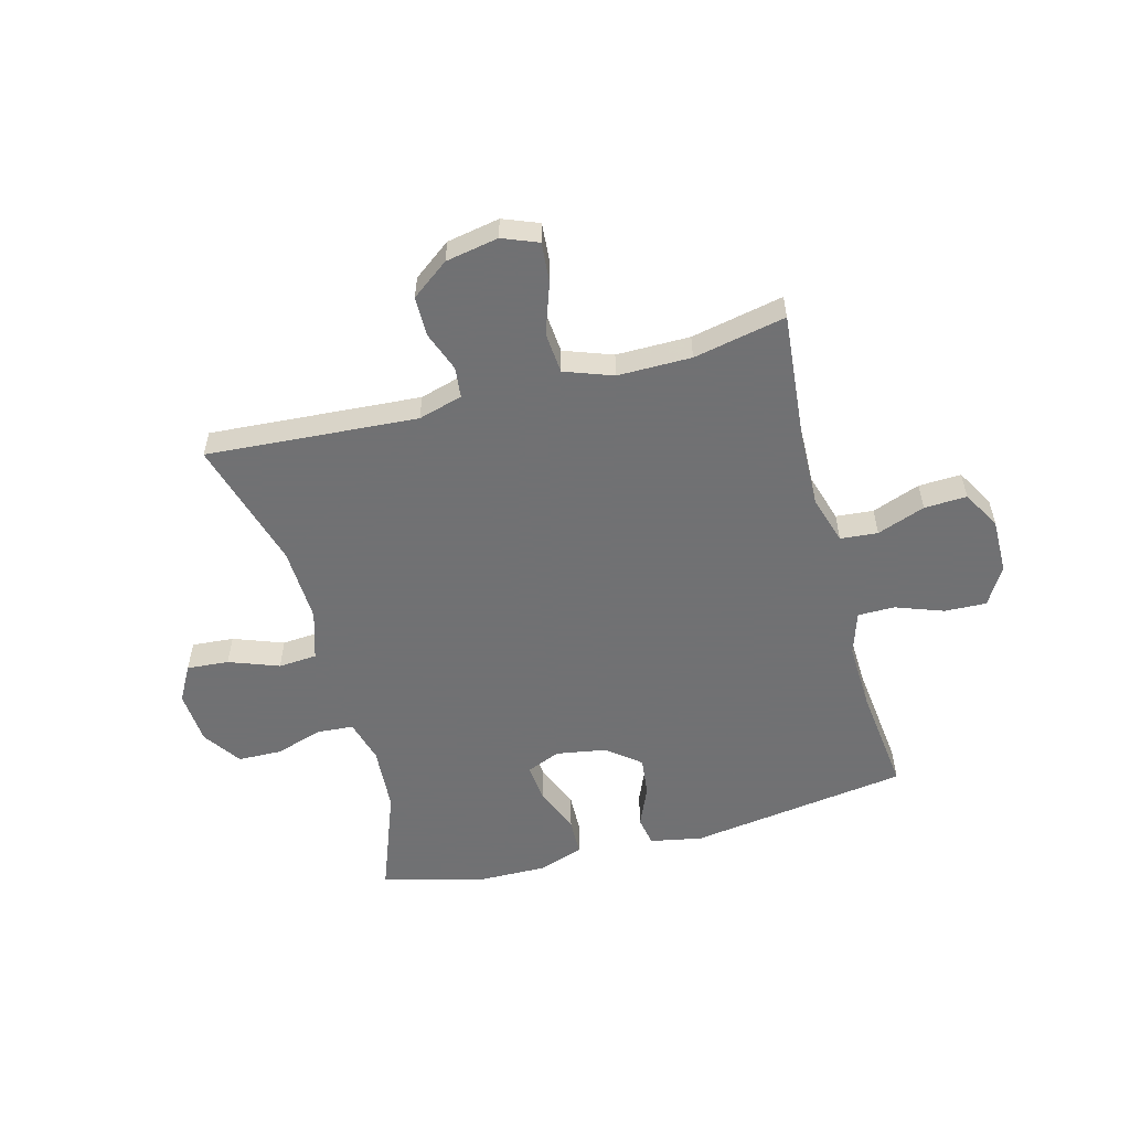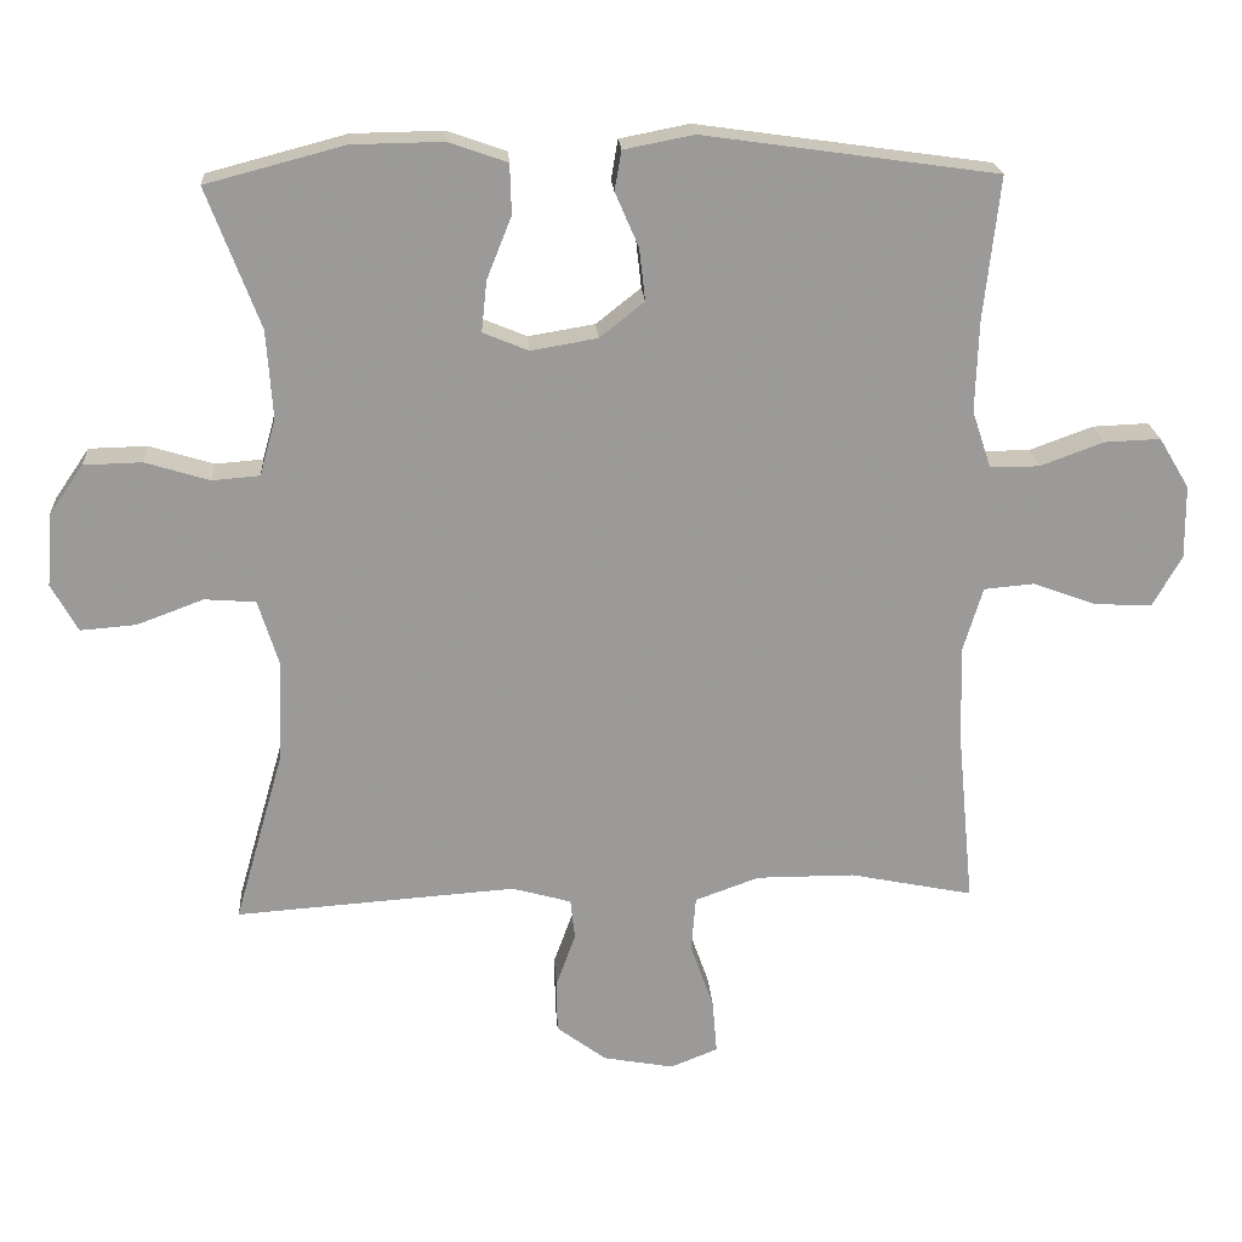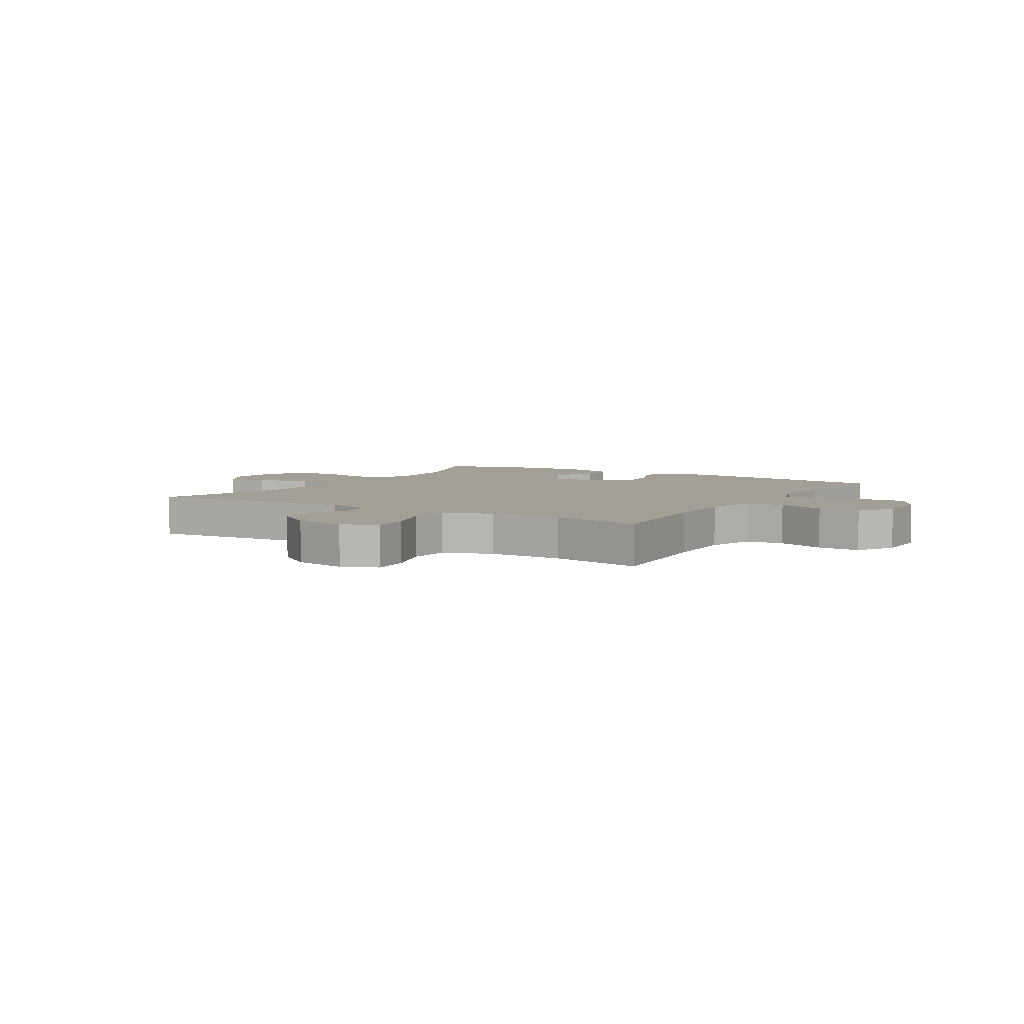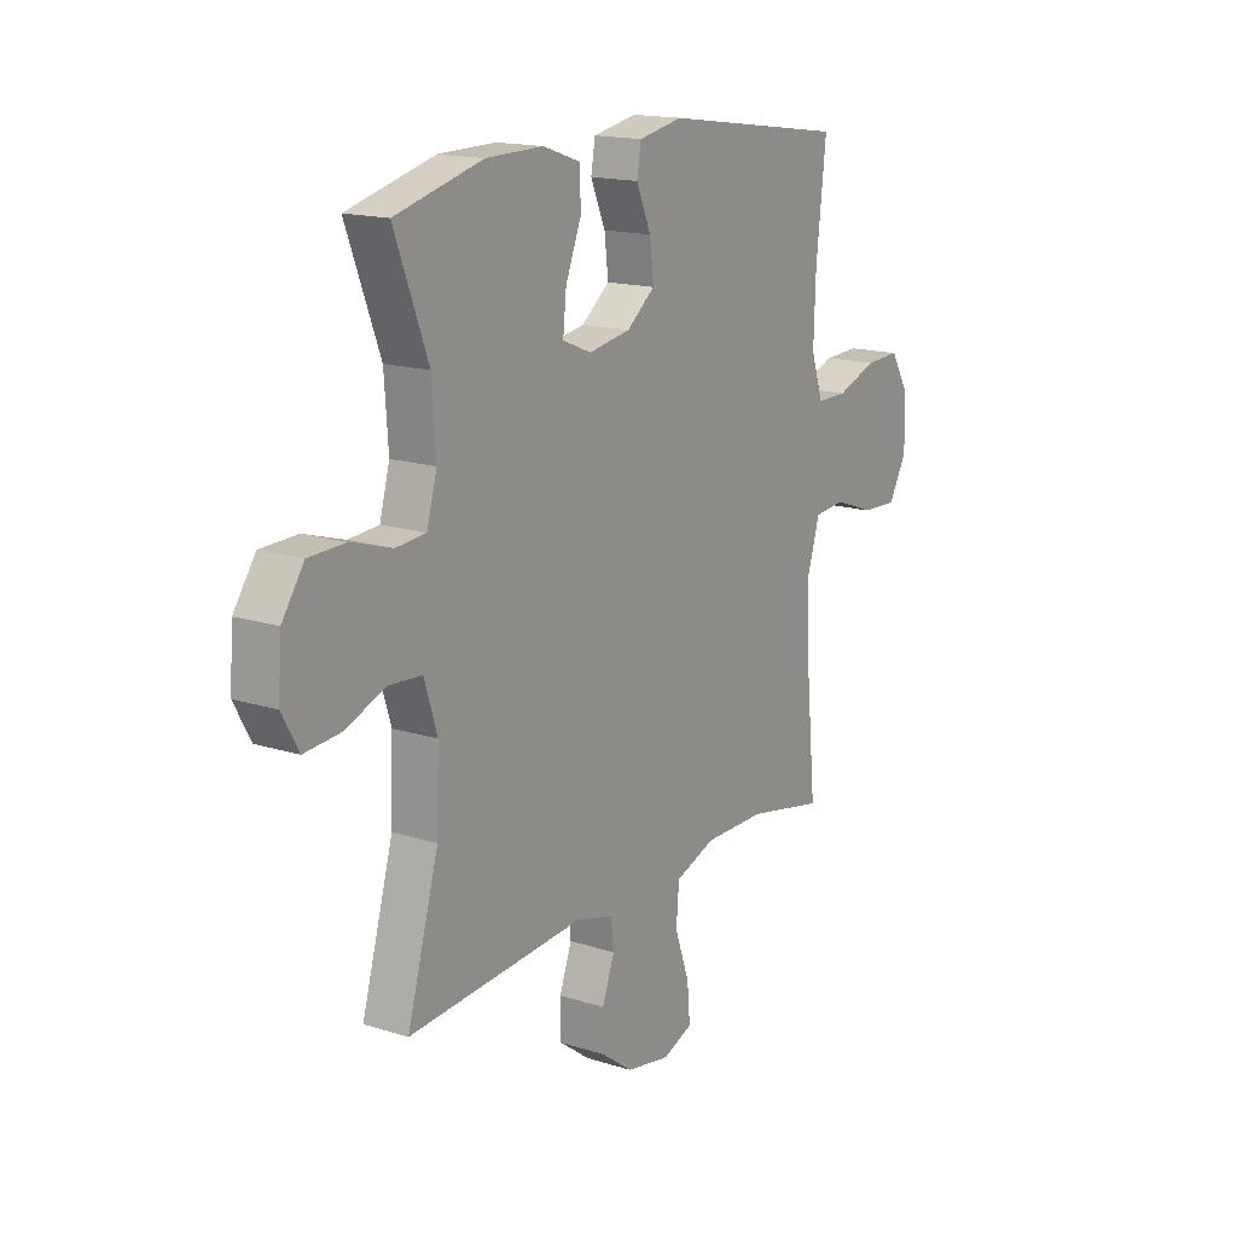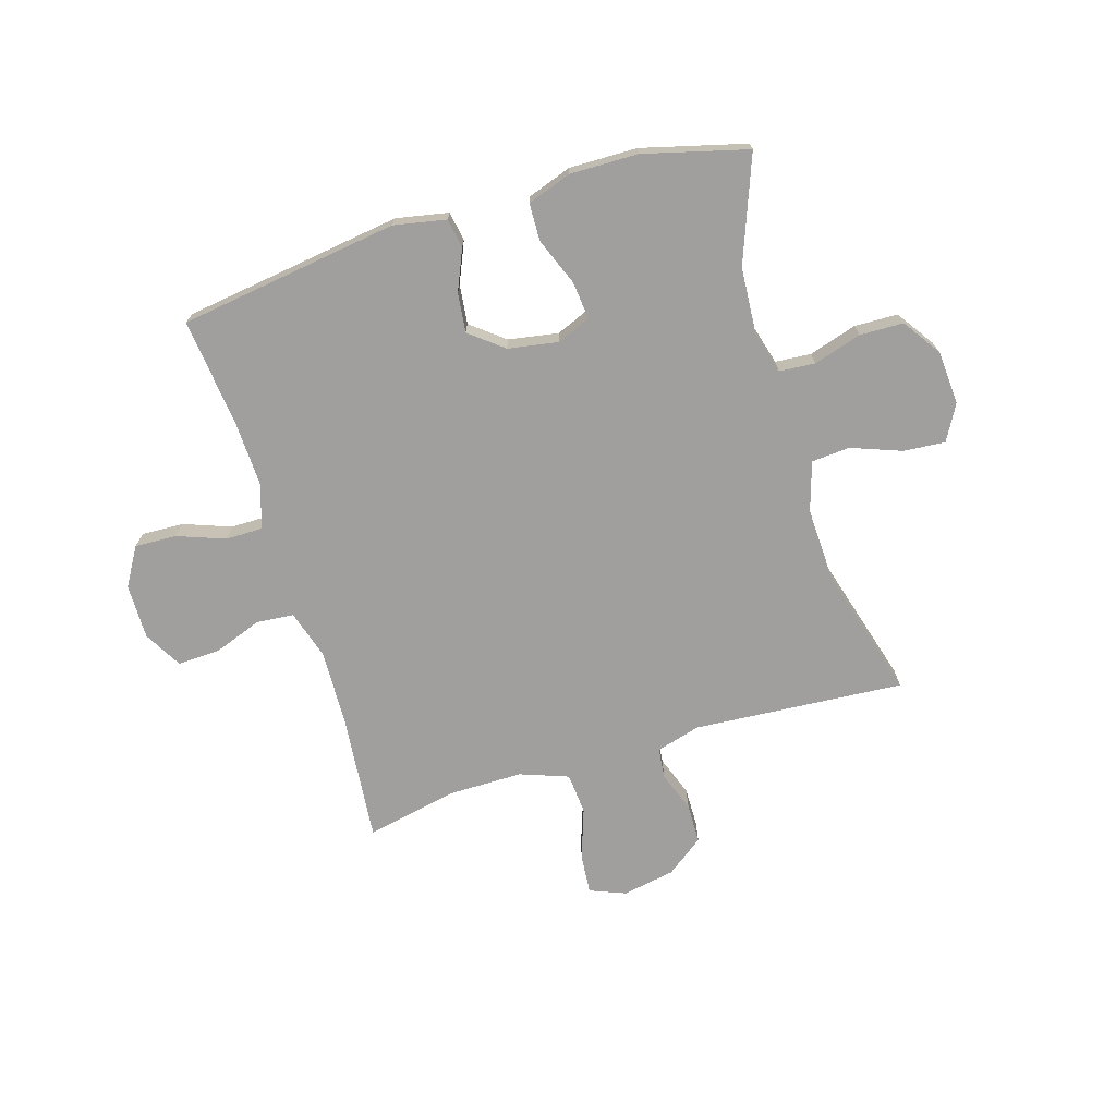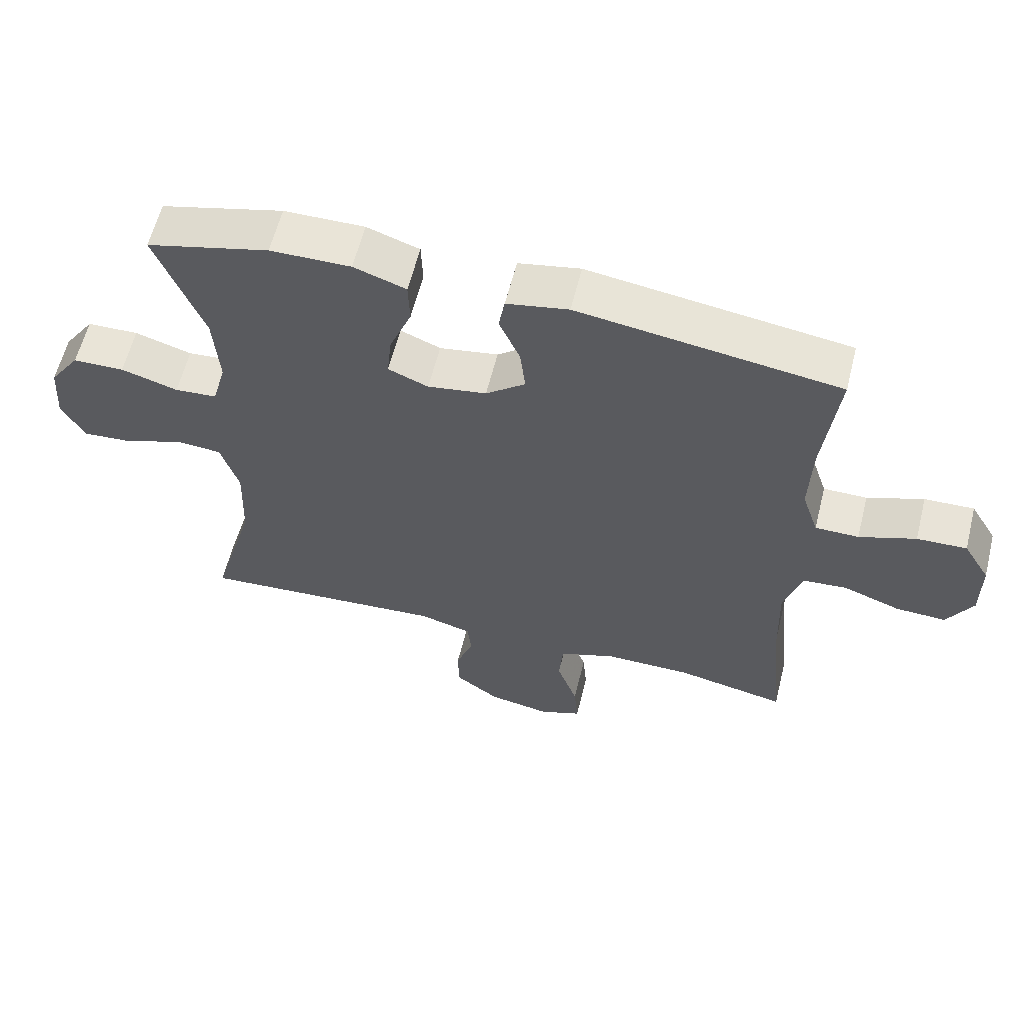
<metadata>
{"format":"obj","ext":"obj","renderer":"f3d","projection":"perspective","resolution":1024,"background":"white","views":[{"elev":-55.3,"azim":-164.9,"up":"+Y"},{"elev":20.8,"azim":176.3,"up":"+Z"},{"elev":5.3,"azim":-148.6,"up":"+Y"},{"elev":16.2,"azim":123.2,"up":"+Z"},{"elev":-71.4,"azim":17.0,"up":"+Y"},{"elev":60.4,"azim":-166.0,"up":"+Z"}]}
</metadata>
<code>
v 0.5 0.07 -0.5
v 0.128 0.07 -0.473
v 0.05 0.07 -0.495
v 0.044 0.07 -0.549
v 0.07 0.07 -0.62
v 0.069 0.07 -0.69
v 0.003 0.07 -0.739
v -0.09 0.07 -0.756
v -0.153 0.07 -0.731
v -0.147 0.07 -0.66
v -0.116 0.07 -0.571
v -0.122 0.07 -0.498
v -0.207 0.07 -0.467
v -0.337 0.07 -0.467
v -0.5 0.07 -0.5
v -0.478 0.07 -0.271
v -0.474 0.07 -0.14
v -0.5 0.07 -0.054
v -0.566 0.07 -0.048
v -0.651 0.07 -0.079
v -0.726 0.07 -0.082
v -0.764 0.07 -0.015
v -0.763 0.07 0.082
v -0.723 0.07 0.149
v -0.649 0.07 0.146
v -0.565 0.07 0.115
v -0.5 0.07 0.115
v -0.475 0.07 0.191
v -0.479 0.07 0.31
v -0.5 0.07 0.5
v -0.112 0.07 0.555
v -0.02 0.07 0.537
v -0.011 0.07 0.485
v -0.042 0.07 0.413
v -0.05 0.07 0.344
v 0.009 0.07 0.297
v 0.097 0.07 0.282
v 0.157 0.07 0.307
v 0.15 0.07 0.374
v 0.117 0.07 0.457
v 0.119 0.07 0.523
v 0.197 0.07 0.55
v 0.317 0.07 0.548
v 0.5 0.07 0.5
v 0.43 0.07 0.315
v 0.422 0.07 0.199
v 0.443 0.07 0.123
v 0.506 0.07 0.118
v 0.591 0.07 0.144
v 0.668 0.07 0.142
v 0.714 0.07 0.075
v 0.721 0.07 -0.02
v 0.686 0.07 -0.083
v 0.612 0.07 -0.077
v 0.524 0.07 -0.044
v 0.456 0.07 -0.049
v 0.429 0.07 -0.136
v 0.434 0.07 -0.269
v 0.5 0 -0.5
v 0.128 0 -0.473
v 0.05 0 -0.495
v 0.044 0 -0.549
v 0.07 0 -0.62
v 0.069 0 -0.69
v 0.003 0 -0.739
v -0.09 0 -0.756
v -0.153 0 -0.731
v -0.147 0 -0.66
v -0.116 0 -0.571
v -0.122 0 -0.498
v -0.207 0 -0.467
v -0.337 0 -0.467
v -0.5 0 -0.5
v -0.478 0 -0.271
v -0.474 0 -0.14
v -0.5 0 -0.054
v -0.566 0 -0.048
v -0.651 0 -0.079
v -0.726 0 -0.082
v -0.764 0 -0.015
v -0.763 0 0.082
v -0.723 0 0.149
v -0.649 0 0.146
v -0.565 0 0.115
v -0.5 0 0.115
v -0.475 0 0.191
v -0.479 0 0.31
v -0.5 0 0.5
v -0.112 0 0.555
v -0.02 0 0.537
v -0.011 0 0.485
v -0.042 0 0.413
v -0.05 0 0.344
v 0.009 0 0.297
v 0.097 0 0.282
v 0.157 0 0.307
v 0.15 0 0.374
v 0.117 0 0.457
v 0.119 0 0.523
v 0.197 0 0.55
v 0.317 0 0.548
v 0.5 0 0.5
v 0.43 0 0.315
v 0.422 0 0.199
v 0.443 0 0.123
v 0.506 0 0.118
v 0.591 0 0.144
v 0.668 0 0.142
v 0.714 0 0.075
v 0.721 0 -0.02
v 0.686 0 -0.083
v 0.612 0 -0.077
v 0.524 0 -0.044
v 0.456 0 -0.049
v 0.429 0 -0.136
v 0.434 0 -0.269
f 52 53 54 55
f 52 55 56
f 51 52 56
f 48 49 50 51
f 47 48 51 56
f 46 47 56 57
f 42 43 44 45
f 42 45 46
f 39 40 41 42
f 38 39 42 46
f 37 38 46 57
f 31 32 33 34
f 29 30 31 34
f 28 29 34 35
f 27 28 35 36
f 23 24 25 26
f 23 26 27
f 22 23 27
f 19 20 21 22
f 18 19 22 27
f 17 18 27 36
f 14 15 16
f 13 14 16 17
f 12 13 17 36
f 8 9 10 11
f 4 5 6 7
f 3 4 7 8
f 58 1 2
f 58 2 3
f 57 58 3
f 37 57 3
f 11 12 36 37
f 3 8 11 37
f 113 112 111 110
f 114 113 110
f 114 110 109
f 109 108 107 106
f 114 109 106 105
f 115 114 105 104
f 103 102 101 100
f 104 103 100
f 100 99 98 97
f 104 100 97 96
f 115 104 96 95
f 92 91 90 89
f 92 89 88 87
f 93 92 87 86
f 94 93 86 85
f 84 83 82 81
f 85 84 81
f 85 81 80
f 80 79 78 77
f 85 80 77 76
f 94 85 76 75
f 74 73 72
f 75 74 72 71
f 94 75 71 70
f 69 68 67 66
f 65 64 63 62
f 66 65 62 61
f 60 59 116
f 61 60 116
f 61 116 115
f 61 115 95
f 95 94 70 69
f 95 69 66 61
f 1 59 60 2
f 2 60 61 3
f 3 61 62 4
f 4 62 63 5
f 5 63 64 6
f 6 64 65 7
f 7 65 66 8
f 8 66 67 9
f 9 67 68 10
f 10 68 69 11
f 11 69 70 12
f 12 70 71 13
f 13 71 72 14
f 14 72 73 15
f 15 73 74 16
f 16 74 75 17
f 17 75 76 18
f 18 76 77 19
f 19 77 78 20
f 20 78 79 21
f 21 79 80 22
f 22 80 81 23
f 23 81 82 24
f 24 82 83 25
f 25 83 84 26
f 26 84 85 27
f 27 85 86 28
f 28 86 87 29
f 29 87 88 30
f 30 88 89 31
f 31 89 90 32
f 32 90 91 33
f 33 91 92 34
f 34 92 93 35
f 35 93 94 36
f 36 94 95 37
f 37 95 96 38
f 38 96 97 39
f 39 97 98 40
f 40 98 99 41
f 41 99 100 42
f 42 100 101 43
f 43 101 102 44
f 44 102 103 45
f 45 103 104 46
f 46 104 105 47
f 47 105 106 48
f 48 106 107 49
f 49 107 108 50
f 50 108 109 51
f 51 109 110 52
f 52 110 111 53
f 53 111 112 54
f 54 112 113 55
f 55 113 114 56
f 56 114 115 57
f 57 115 116 58
f 58 116 59 1

</code>
